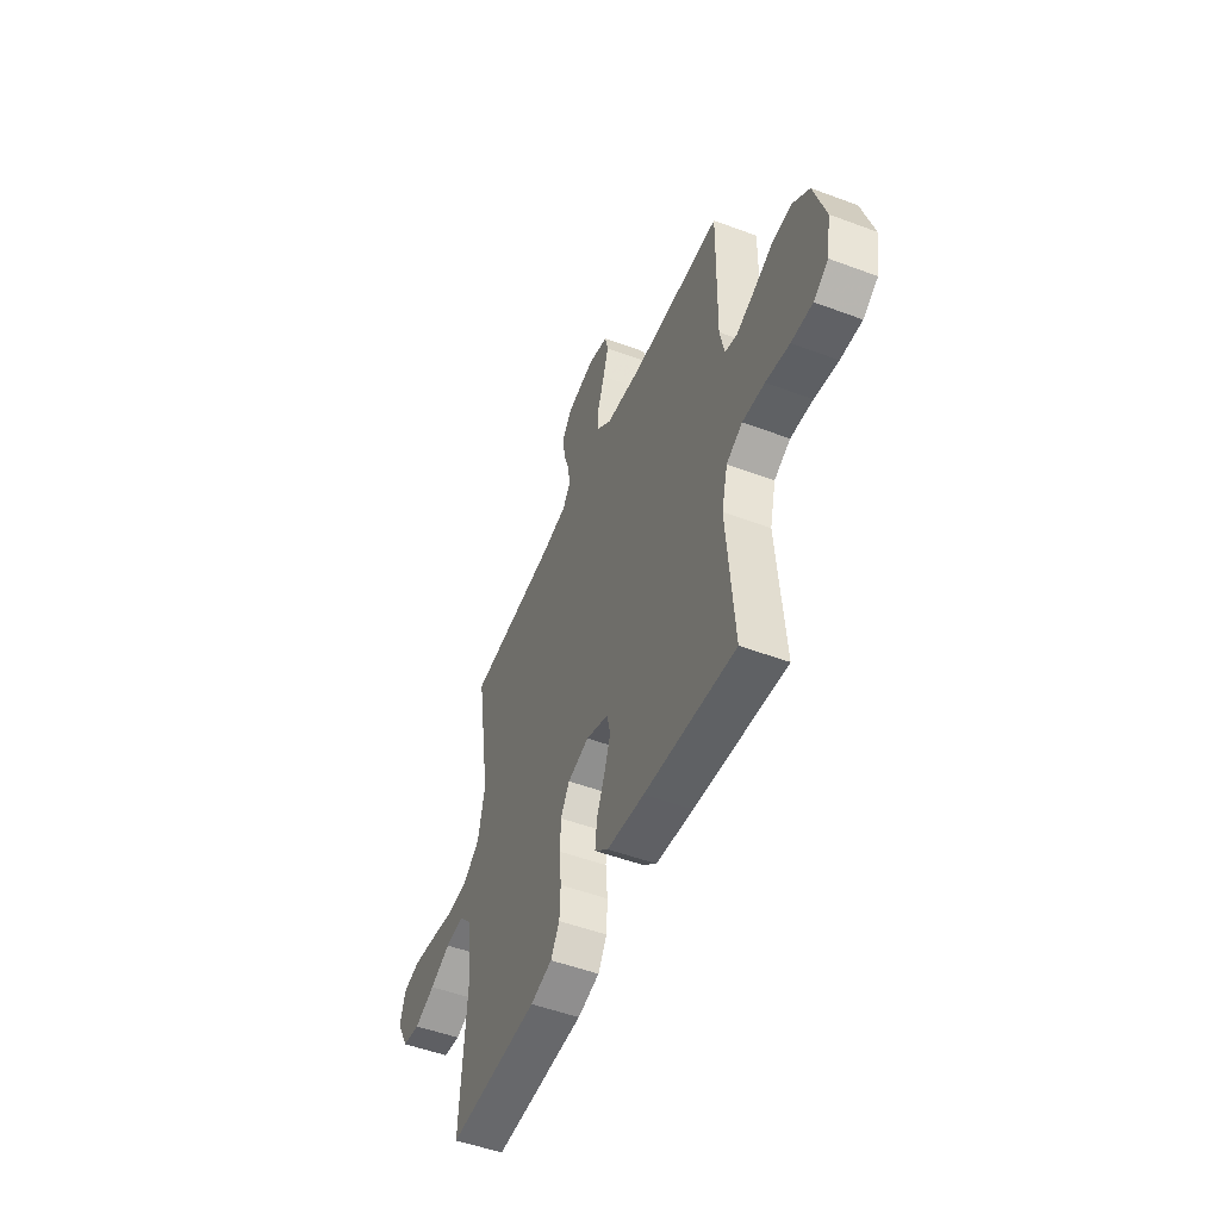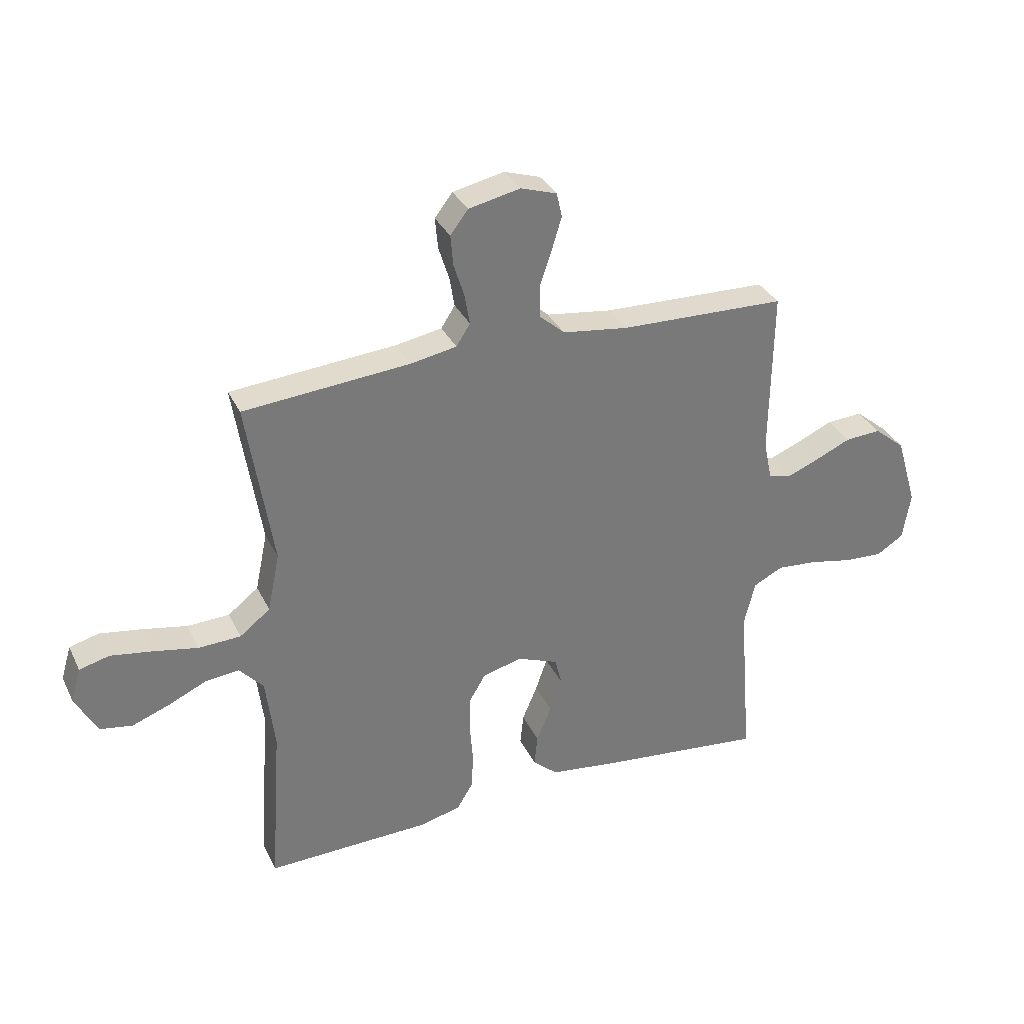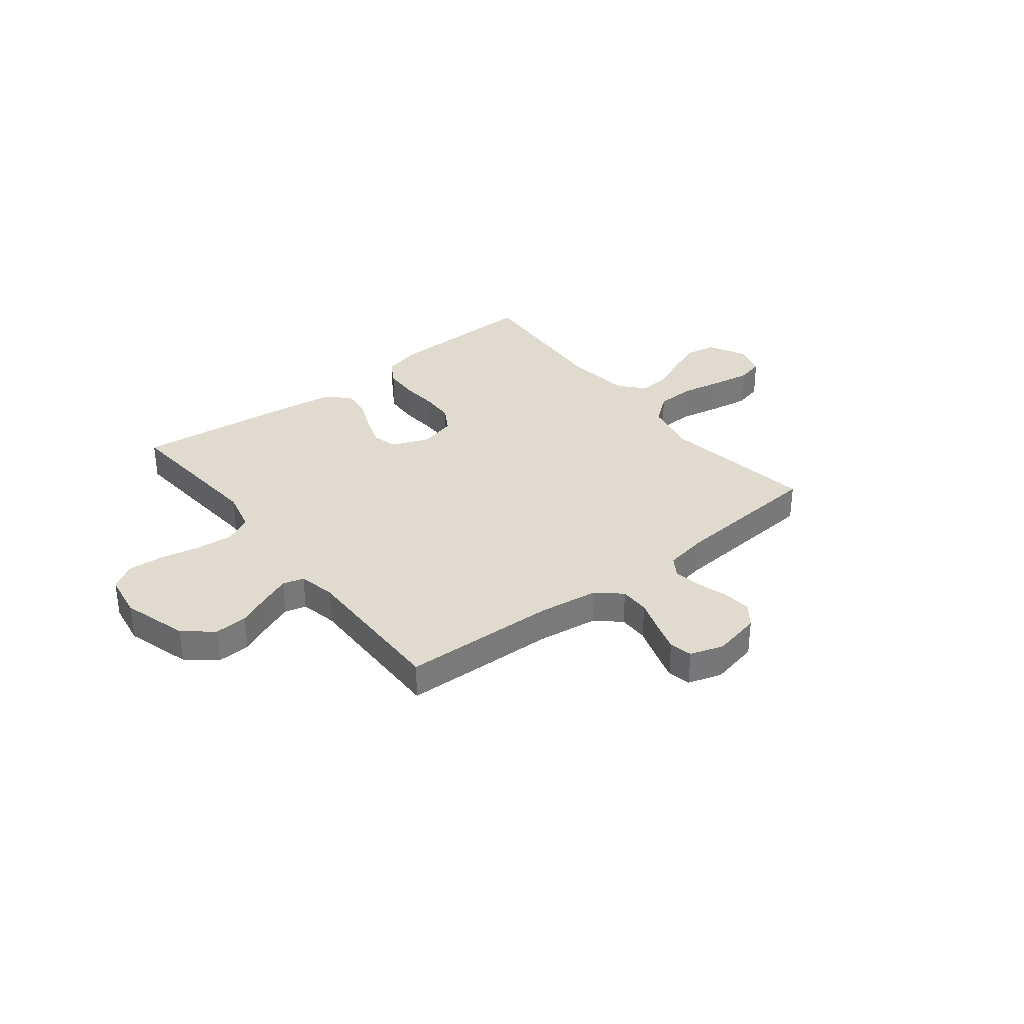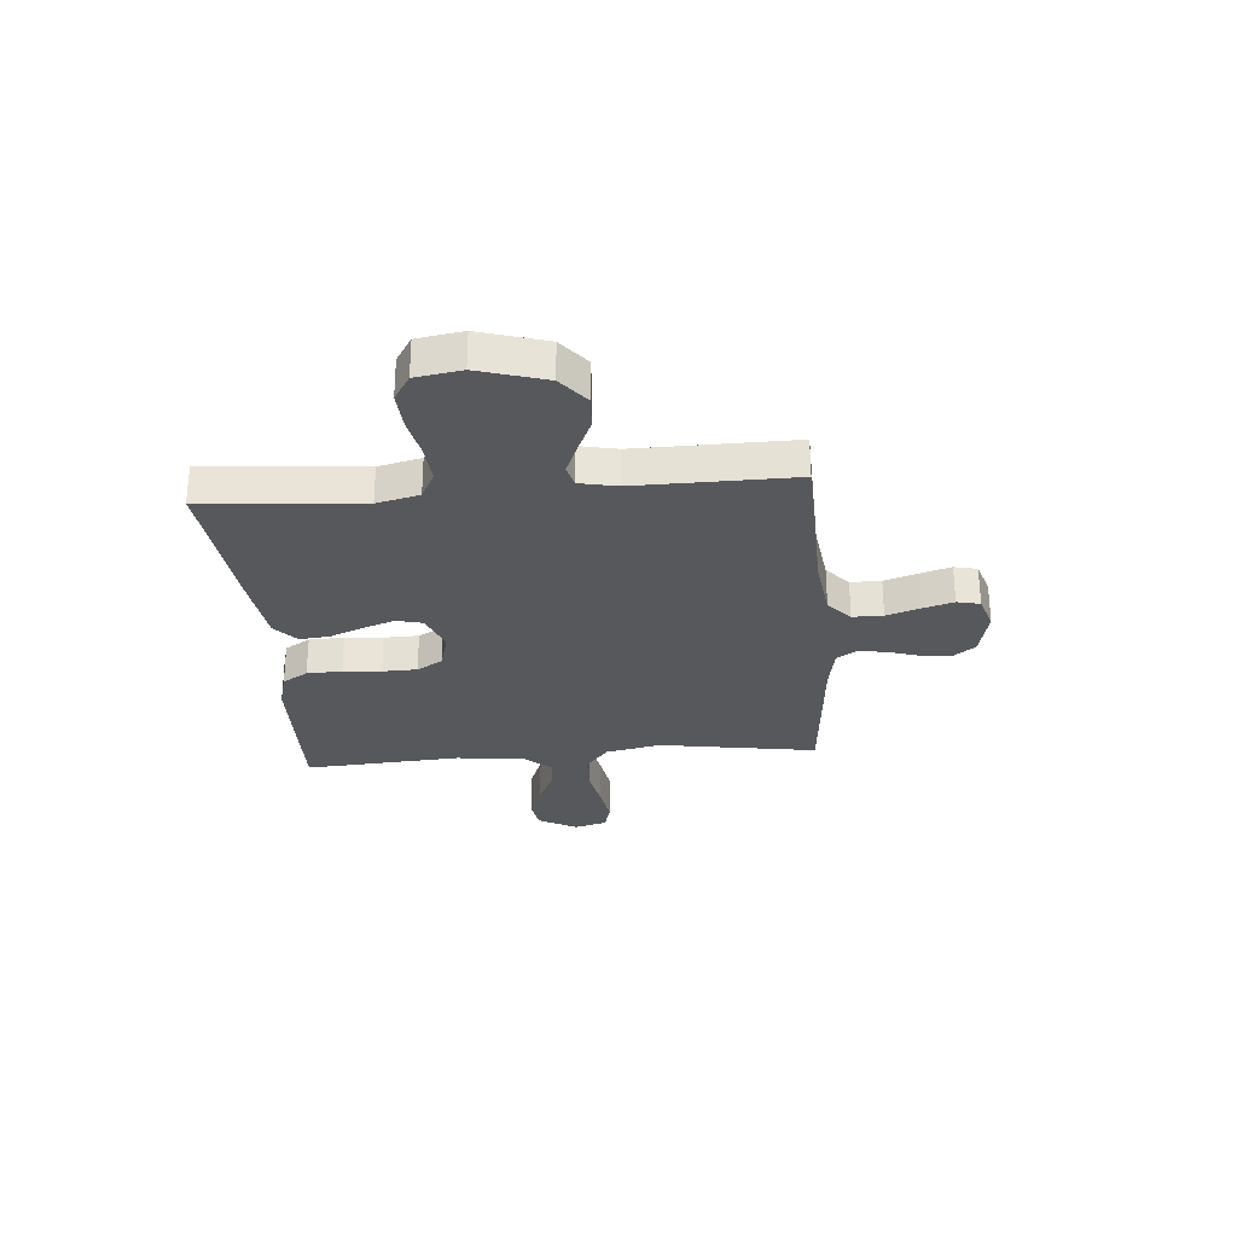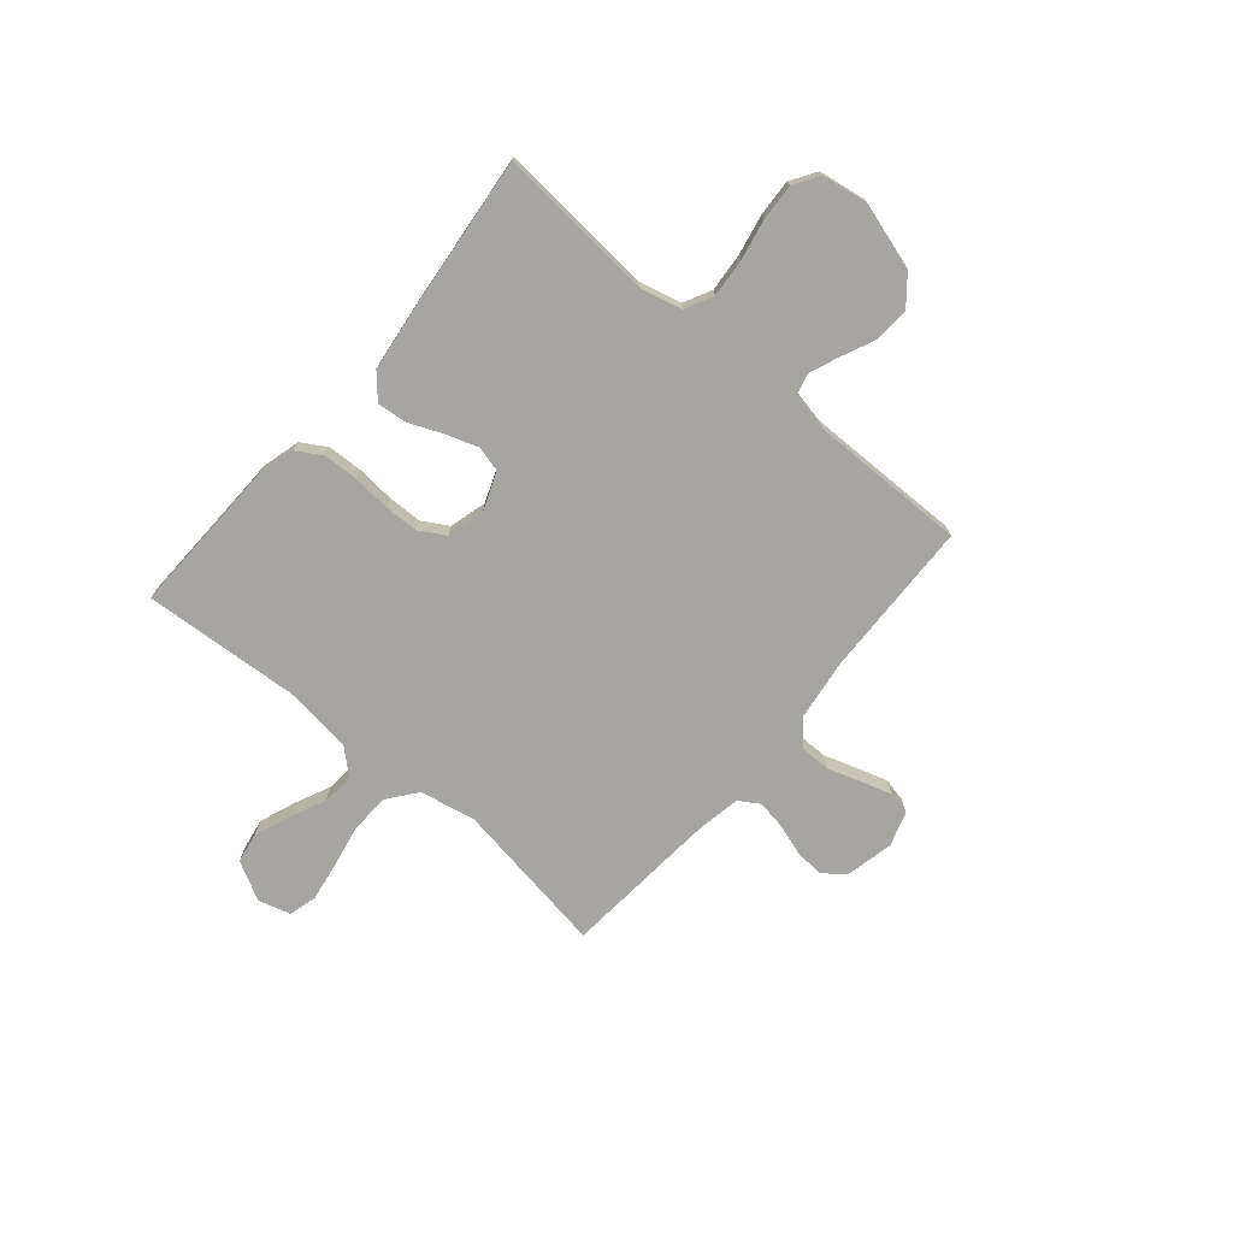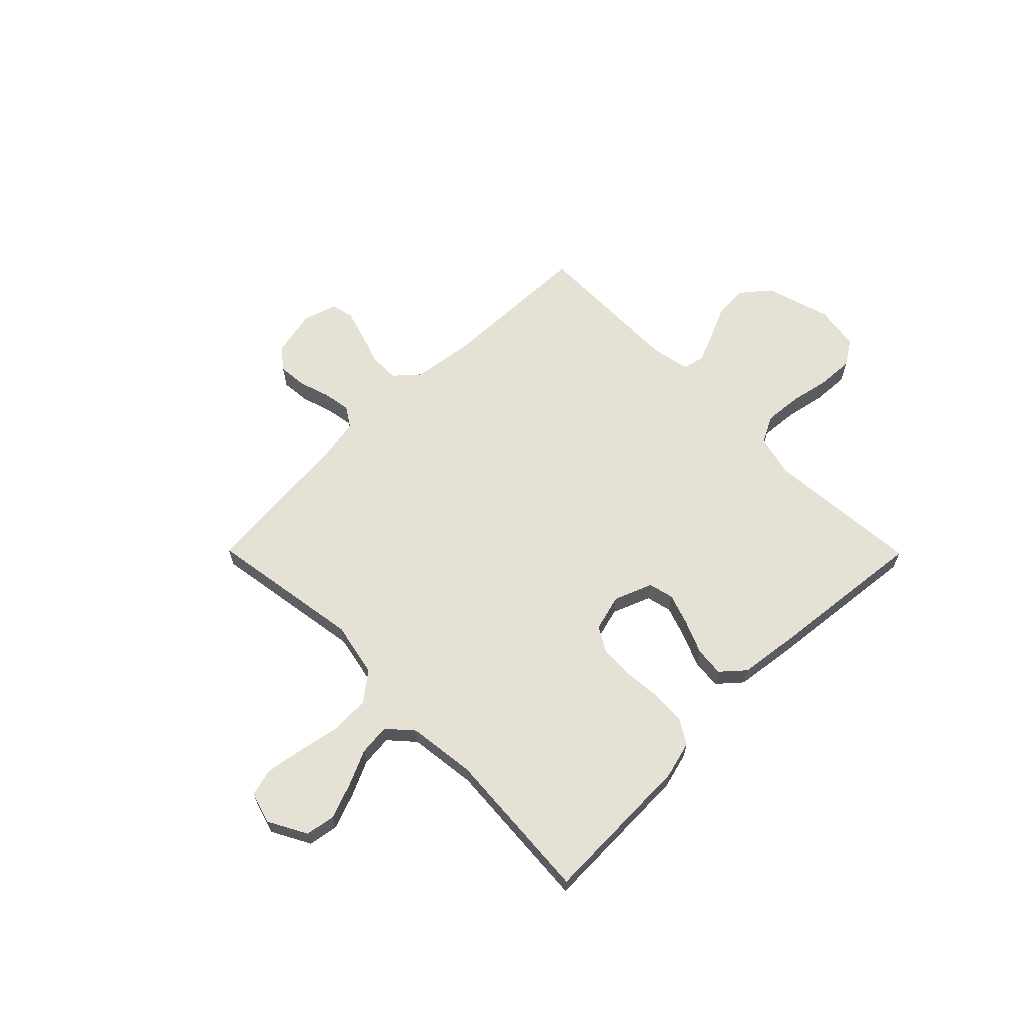
<metadata>
{"format":"obj","ext":"obj","renderer":"f3d","projection":"perspective","resolution":1024,"background":"white","views":[{"elev":-50.9,"azim":-112.2,"up":"+Z"},{"elev":33.2,"azim":157.2,"up":"+Z"},{"elev":33.7,"azim":-38.1,"up":"+Y"},{"elev":-28.8,"azim":-85.4,"up":"+Y"},{"elev":-73.6,"azim":-130.4,"up":"+Y"},{"elev":64.1,"azim":135.3,"up":"+Y"}]}
</metadata>
<code>
v -0.5 0.07 -0.5
v -0.476 0.07 -0.2
v -0.496 0.07 -0.119
v -0.549 0.07 -0.092
v -0.622 0.07 -0.098
v -0.7 0.07 -0.114
v -0.77 0.07 -0.118
v -0.819 0.07 -0.087
v -0.833 0.07 0
v -0.795 0.07 0.127
v -0.739 0.07 0.173
v -0.674 0.07 0.169
v -0.609 0.07 0.14
v -0.552 0.07 0.117
v -0.511 0.07 0.128
v -0.496 0.07 0.2
v -0.5 0.07 0.5
v -0.2 0.07 0.509
v -0.082 0.07 0.525
v -0.036 0.07 0.566
v -0.036 0.07 0.624
v -0.057 0.07 0.687
v -0.075 0.07 0.746
v -0.065 0.07 0.79
v 0 0.07 0.811
v 0.093 0.07 0.791
v 0.125 0.07 0.749
v 0.12 0.07 0.693
v 0.101 0.07 0.633
v 0.092 0.07 0.579
v 0.117 0.07 0.54
v 0.2 0.07 0.525
v 0.5 0.07 0.5
v 0.453 0.07 0.2
v 0.475 0.07 0.094
v 0.53 0.07 0.051
v 0.606 0.07 0.048
v 0.688 0.07 0.064
v 0.762 0.07 0.076
v 0.816 0.07 0.062
v 0.834 0.07 0
v 0.794 0.07 -0.074
v 0.736 0.07 -0.084
v 0.667 0.07 -0.058
v 0.599 0.07 -0.027
v 0.538 0.07 -0.021
v 0.495 0.07 -0.069
v 0.479 0.07 -0.2
v 0.5 0.07 -0.5
v 0.2 0.07 -0.492
v 0.128 0.07 -0.473
v 0.099 0.07 -0.425
v 0.096 0.07 -0.358
v 0.102 0.07 -0.286
v 0.1 0.07 -0.22
v 0.071 0.07 -0.171
v 0 0.07 -0.152
v -0.074 0.07 -0.181
v -0.086 0.07 -0.23
v -0.065 0.07 -0.291
v -0.038 0.07 -0.355
v -0.032 0.07 -0.412
v -0.077 0.07 -0.452
v -0.2 0.07 -0.468
v -0.5 0 -0.5
v -0.476 0 -0.2
v -0.496 0 -0.119
v -0.549 0 -0.092
v -0.622 0 -0.098
v -0.7 0 -0.114
v -0.77 0 -0.118
v -0.819 0 -0.087
v -0.833 0 0
v -0.795 0 0.127
v -0.739 0 0.173
v -0.674 0 0.169
v -0.609 0 0.14
v -0.552 0 0.117
v -0.511 0 0.128
v -0.496 0 0.2
v -0.5 0 0.5
v -0.2 0 0.509
v -0.082 0 0.525
v -0.036 0 0.566
v -0.036 0 0.624
v -0.057 0 0.687
v -0.075 0 0.746
v -0.065 0 0.79
v 0 0 0.811
v 0.093 0 0.791
v 0.125 0 0.749
v 0.12 0 0.693
v 0.101 0 0.633
v 0.092 0 0.579
v 0.117 0 0.54
v 0.2 0 0.525
v 0.5 0 0.5
v 0.453 0 0.2
v 0.475 0 0.094
v 0.53 0 0.051
v 0.606 0 0.048
v 0.688 0 0.064
v 0.762 0 0.076
v 0.816 0 0.062
v 0.834 0 0
v 0.794 0 -0.074
v 0.736 0 -0.084
v 0.667 0 -0.058
v 0.599 0 -0.027
v 0.538 0 -0.021
v 0.495 0 -0.069
v 0.479 0 -0.2
v 0.5 0 -0.5
v 0.2 0 -0.492
v 0.128 0 -0.473
v 0.099 0 -0.425
v 0.096 0 -0.358
v 0.102 0 -0.286
v 0.1 0 -0.22
v 0.071 0 -0.171
v 0 0 -0.152
v -0.074 0 -0.181
v -0.086 0 -0.23
v -0.065 0 -0.291
v -0.038 0 -0.355
v -0.032 0 -0.412
v -0.077 0 -0.452
v -0.2 0 -0.468
f 64 1 2
f 63 64 2
f 62 63 2
f 61 62 2
f 60 61 2
f 59 60 2 3
f 58 59 3 4
f 57 58 4
f 52 53 54
f 51 52 54
f 50 51 54
f 49 50 54
f 48 49 54
f 47 48 54 55
f 46 47 55 56
f 43 44 45
f 42 43 45
f 41 42 45
f 40 41 45
f 39 40 45
f 38 39 45
f 37 38 45
f 36 37 45 46
f 46 56 57
f 36 46 57
f 35 36 57
f 32 33 34
f 35 57 4
f 34 35 4
f 32 34 4
f 31 32 4
f 27 28 29
f 26 27 29
f 25 26 29
f 24 25 29
f 23 24 29
f 22 23 29
f 21 22 29
f 20 21 29 30
f 16 17 18
f 15 16 18 19
f 11 12 13
f 10 11 13
f 9 10 13
f 8 9 13
f 7 8 13
f 6 7 13
f 5 6 13
f 5 13 14
f 31 4 5
f 30 31 5
f 20 30 5
f 19 20 5
f 15 19 5
f 5 14 15
f 66 65 128
f 66 128 127
f 66 127 126
f 66 126 125
f 66 125 124
f 67 66 124 123
f 68 67 123 122
f 68 122 121
f 118 117 116
f 118 116 115
f 118 115 114
f 118 114 113
f 118 113 112
f 119 118 112 111
f 120 119 111 110
f 109 108 107
f 109 107 106
f 109 106 105
f 109 105 104
f 109 104 103
f 109 103 102
f 109 102 101
f 110 109 101 100
f 121 120 110
f 121 110 100
f 121 100 99
f 98 97 96
f 68 121 99
f 68 99 98
f 68 98 96
f 68 96 95
f 93 92 91
f 93 91 90
f 93 90 89
f 93 89 88
f 93 88 87
f 93 87 86
f 93 86 85
f 94 93 85 84
f 82 81 80
f 83 82 80 79
f 77 76 75
f 77 75 74
f 77 74 73
f 77 73 72
f 77 72 71
f 77 71 70
f 77 70 69
f 78 77 69
f 69 68 95
f 69 95 94
f 69 94 84
f 69 84 83
f 69 83 79
f 79 78 69
f 1 65 66 2
f 2 66 67 3
f 3 67 68 4
f 4 68 69 5
f 5 69 70 6
f 6 70 71 7
f 7 71 72 8
f 8 72 73 9
f 9 73 74 10
f 10 74 75 11
f 11 75 76 12
f 12 76 77 13
f 13 77 78 14
f 14 78 79 15
f 15 79 80 16
f 16 80 81 17
f 17 81 82 18
f 18 82 83 19
f 19 83 84 20
f 20 84 85 21
f 21 85 86 22
f 22 86 87 23
f 23 87 88 24
f 24 88 89 25
f 25 89 90 26
f 26 90 91 27
f 27 91 92 28
f 28 92 93 29
f 29 93 94 30
f 30 94 95 31
f 31 95 96 32
f 32 96 97 33
f 33 97 98 34
f 34 98 99 35
f 35 99 100 36
f 36 100 101 37
f 37 101 102 38
f 38 102 103 39
f 39 103 104 40
f 40 104 105 41
f 41 105 106 42
f 42 106 107 43
f 43 107 108 44
f 44 108 109 45
f 45 109 110 46
f 46 110 111 47
f 47 111 112 48
f 48 112 113 49
f 49 113 114 50
f 50 114 115 51
f 51 115 116 52
f 52 116 117 53
f 53 117 118 54
f 54 118 119 55
f 55 119 120 56
f 56 120 121 57
f 57 121 122 58
f 58 122 123 59
f 59 123 124 60
f 60 124 125 61
f 61 125 126 62
f 62 126 127 63
f 63 127 128 64
f 64 128 65 1

</code>
